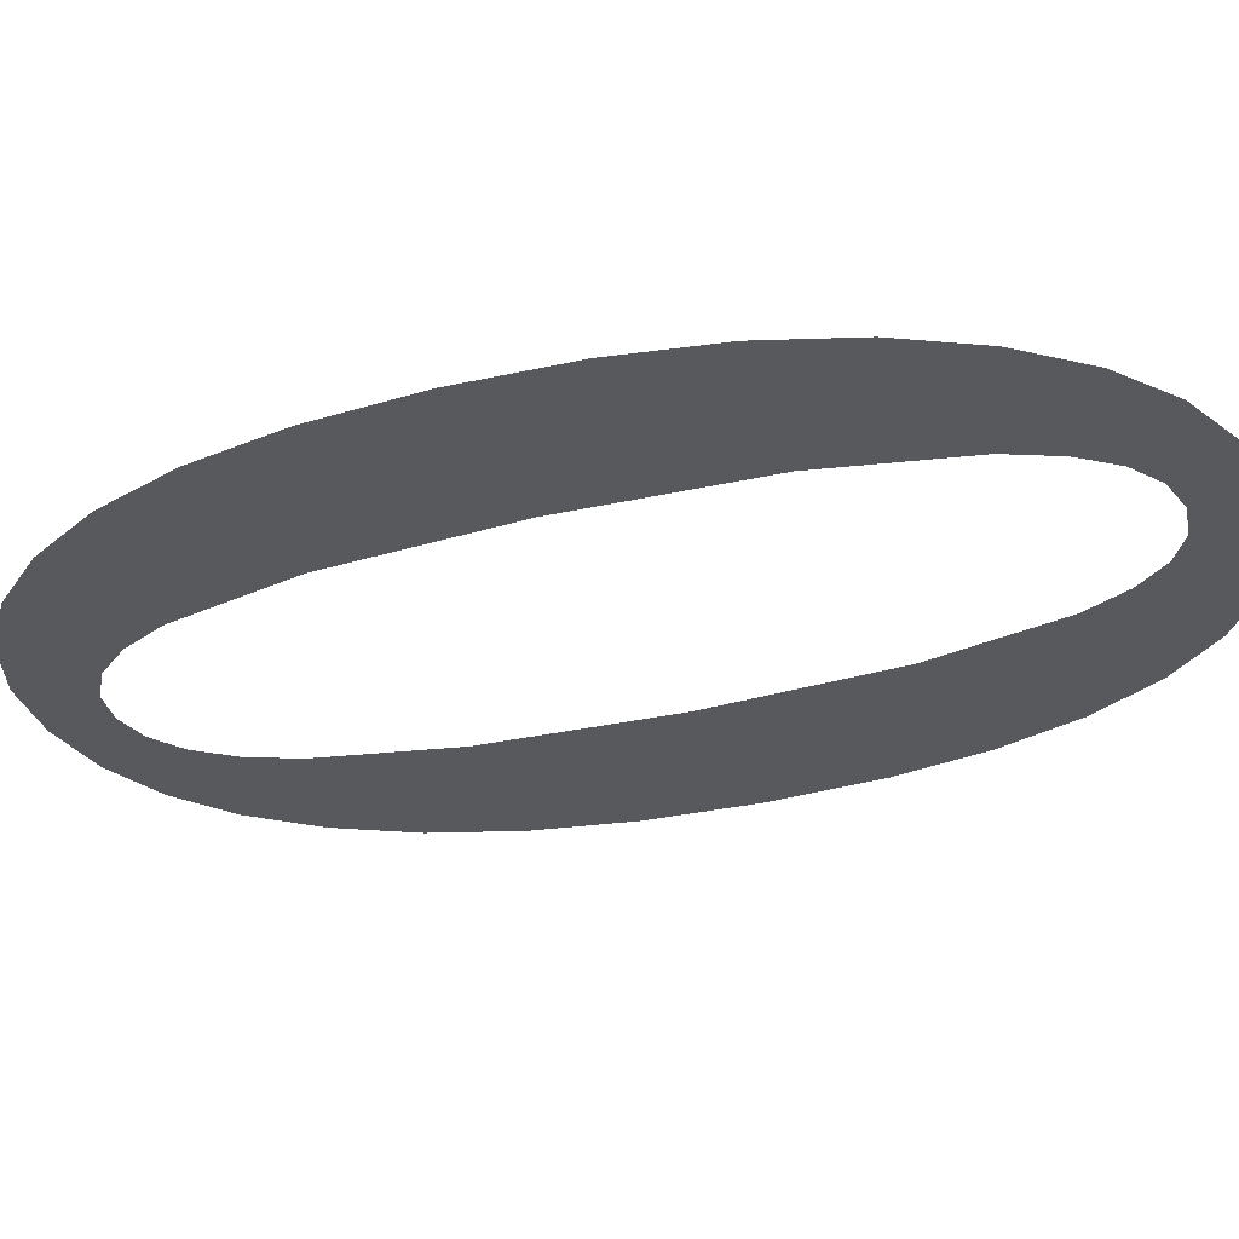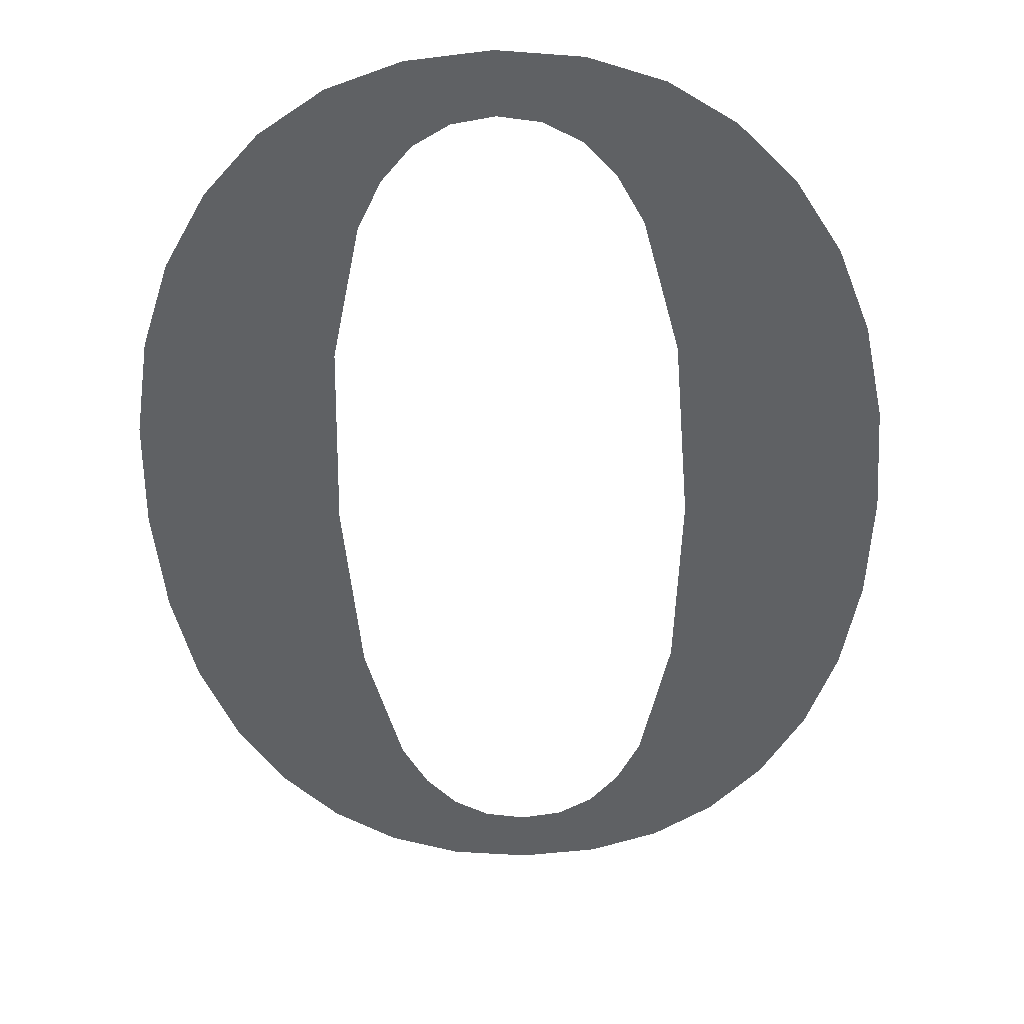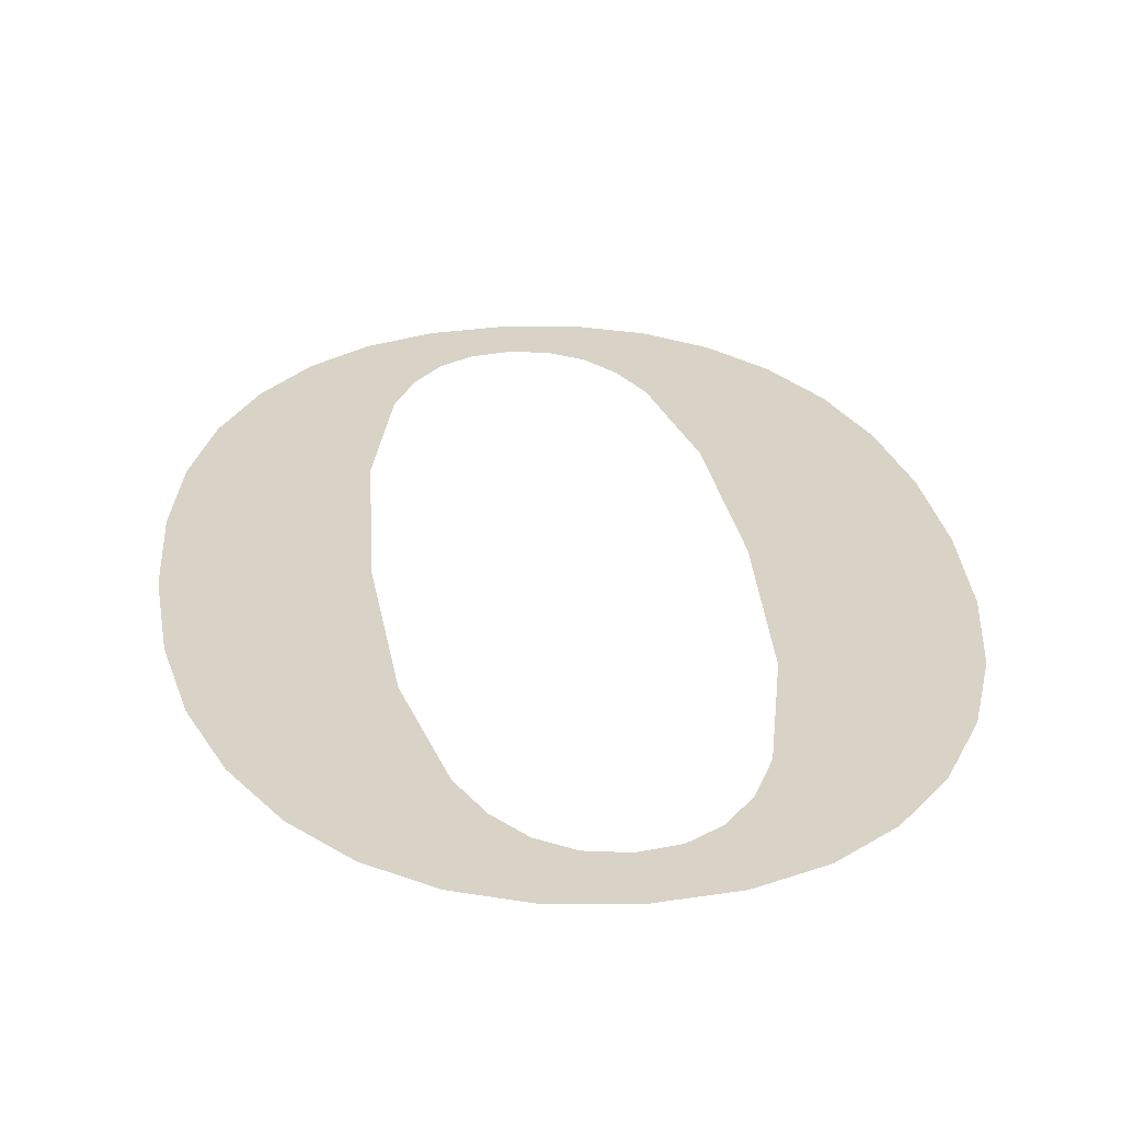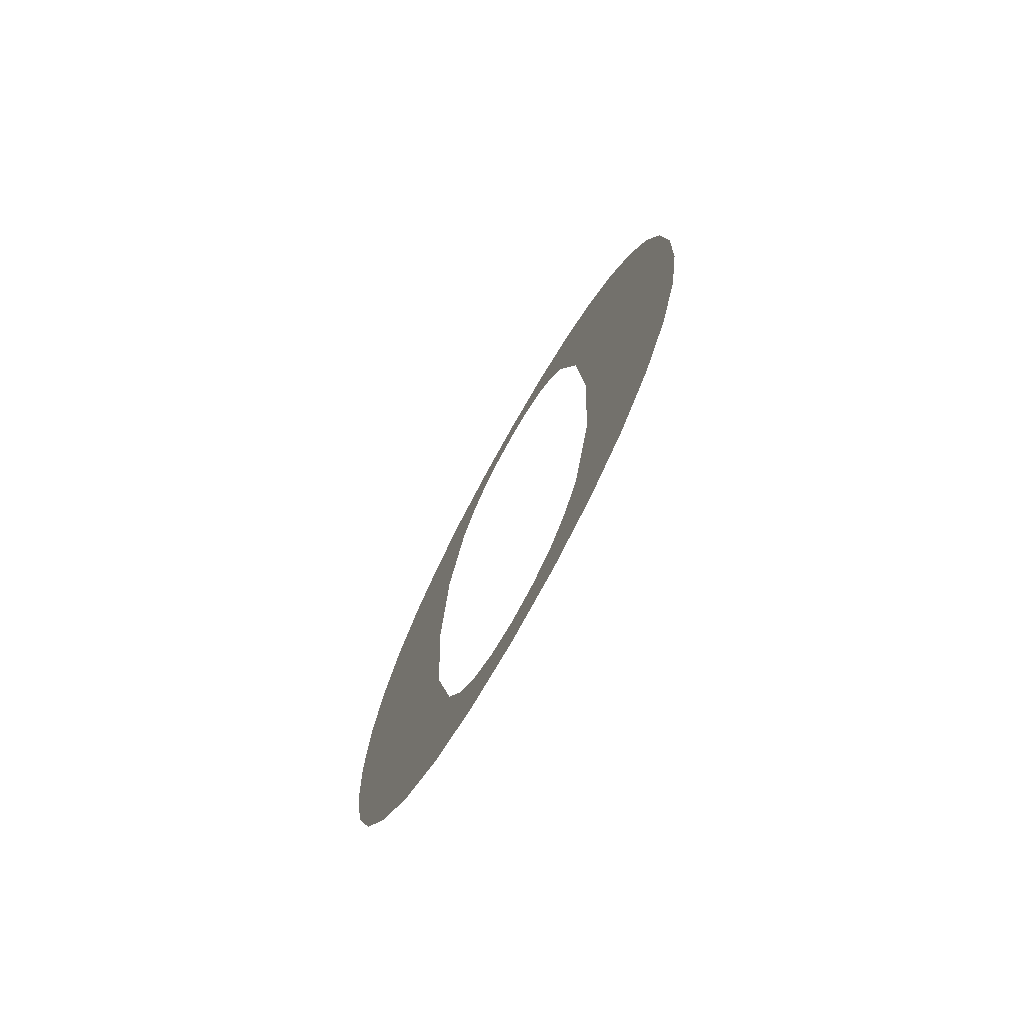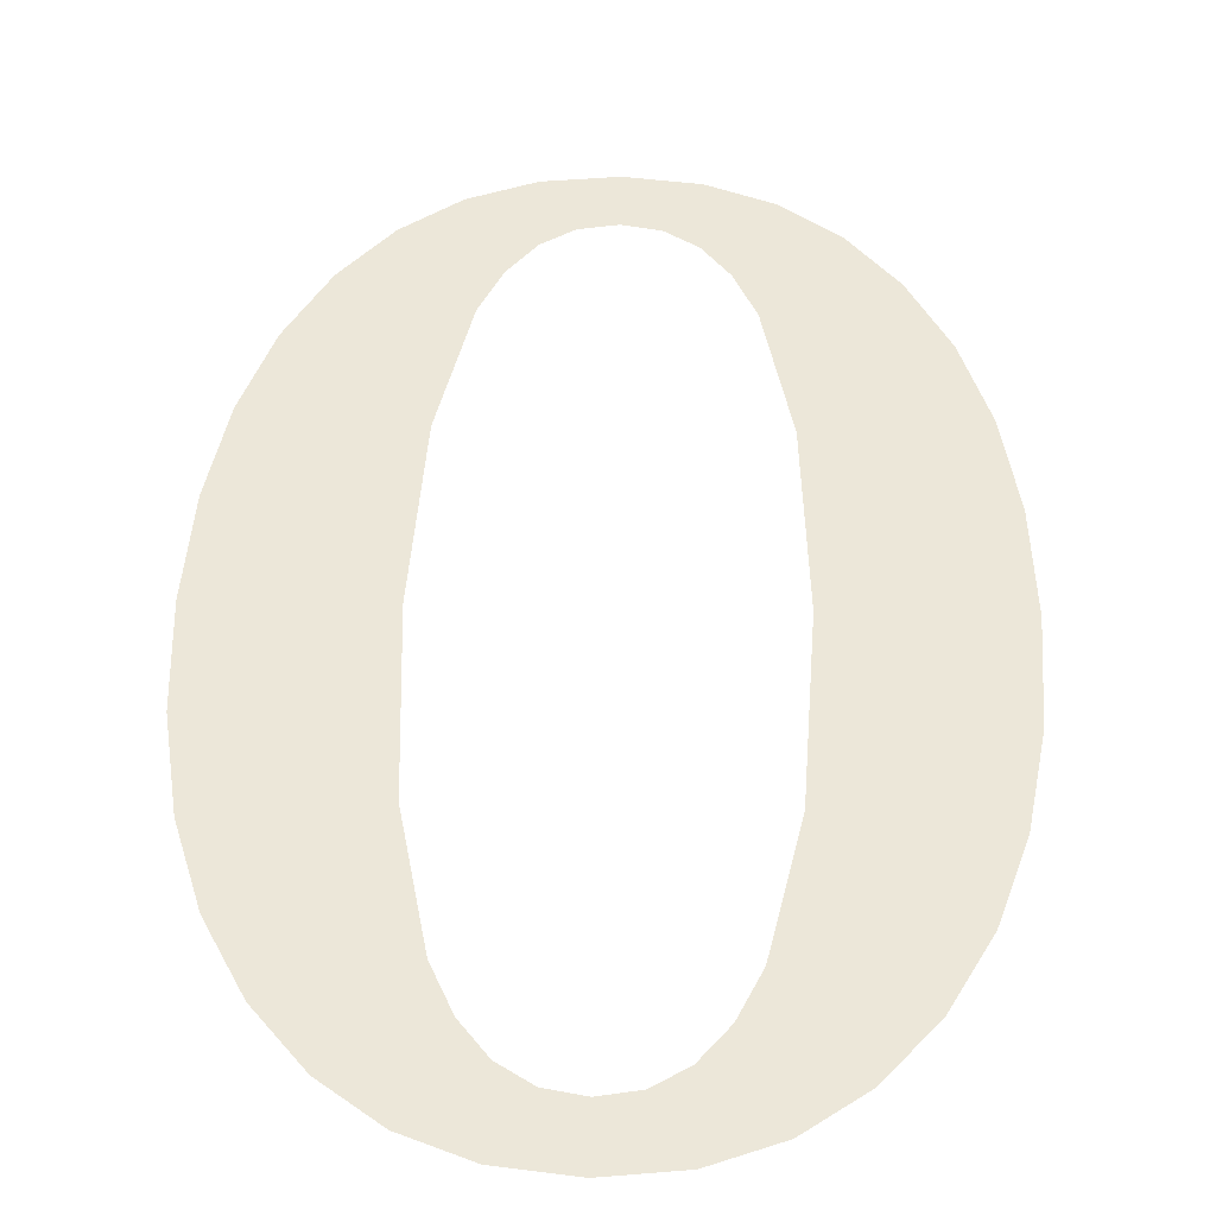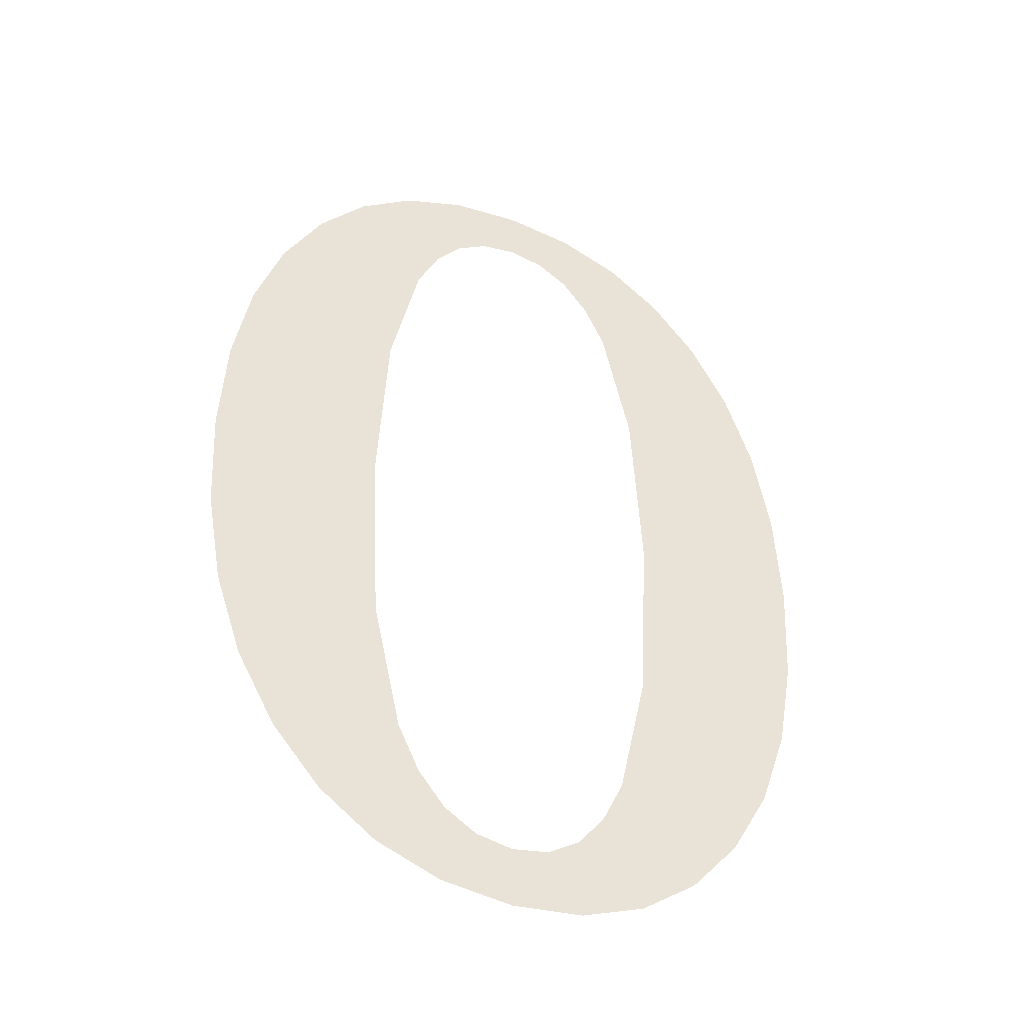
<metadata>
{"format":"obj","ext":"obj","renderer":"f3d","projection":"perspective","resolution":1024,"background":"white","views":[{"elev":-29.9,"azim":111.5,"up":"+Y"},{"elev":-46.7,"azim":-178.4,"up":"+Y"},{"elev":28.2,"azim":-6.7,"up":"+Y"},{"elev":-77.2,"azim":-119.5,"up":"+Z"},{"elev":49.8,"azim":-178.6,"up":"+Y"},{"elev":-43.5,"azim":-24.3,"up":"+Z"}]}
</metadata>
<code>
o mesh9/mesh9-geometry#mesh9-geometry
v 0.1781 -0.1948 0.2968
v 0.1785 -0.1948 0.2878
v 0.1792 -0.1948 0.296
v 0.1783 -0.1948 0.2915
v 0.1781 -0.1948 0.2787
v 0.1778 -0.1948 0.2941
v 0.1792 -0.1948 0.2795
v 0.1783 -0.1948 0.284
v 0.1768 -0.1948 0.2973
v 0.1802 -0.1948 0.2949
v 0.1778 -0.1948 0.2814
v 0.1773 -0.1948 0.2951
v 0.1802 -0.1948 0.2806
v 0.1768 -0.1948 0.2782
v 0.1768 -0.1948 0.2957
v 0.181 -0.1948 0.2935
v 0.1773 -0.1948 0.2804
v 0.1754 -0.1948 0.2975
v 0.181 -0.1948 0.282
v 0.1768 -0.1948 0.2798
v 0.1762 -0.1948 0.2961
v 0.1815 -0.1948 0.2918
v 0.1754 -0.1948 0.278
v 0.1754 -0.1948 0.2963
v 0.1815 -0.1948 0.2837
v 0.1762 -0.1948 0.2794
v 0.174 -0.1948 0.2973
v 0.1819 -0.1948 0.2899
v 0.1754 -0.1948 0.2792
v 0.1747 -0.1948 0.2961
v 0.1819 -0.1948 0.2856
v 0.1747 -0.1948 0.2794
v 0.1741 -0.1948 0.2957
v 0.182 -0.1948 0.2877
v 0.174 -0.1948 0.2782
v 0.1735 -0.1948 0.2951
v 0.1741 -0.1948 0.2798
v 0.1728 -0.1948 0.2968
v 0.1735 -0.1948 0.2804
v 0.1731 -0.1948 0.2941
v 0.1728 -0.1948 0.2787
v 0.1725 -0.1948 0.2915
v 0.1731 -0.1948 0.2814
v 0.1716 -0.1948 0.296
v 0.1725 -0.1948 0.284
v 0.1723 -0.1948 0.2878
v 0.1716 -0.1948 0.2795
v 0.1707 -0.1948 0.2949
v 0.1707 -0.1948 0.2806
v 0.1699 -0.1948 0.2935
v 0.1699 -0.1948 0.282
v 0.1693 -0.1948 0.2918
v 0.1693 -0.1948 0.2837
v 0.169 -0.1948 0.2899
v 0.169 -0.1948 0.2856
v 0.1689 -0.1948 0.2877
f 1 2 3
f 2 1 4
f 3 2 1
f 4 1 2
f 5 3 2
f 2 3 5
f 4 1 6
f 6 1 4
f 7 3 5
f 5 3 7
f 5 2 8
f 8 2 5
f 6 1 9
f 9 1 6
f 7 10 3
f 3 10 7
f 5 8 11
f 11 8 5
f 6 9 12
f 12 9 6
f 13 10 7
f 7 10 13
f 5 11 14
f 14 11 5
f 12 9 15
f 15 9 12
f 13 16 10
f 10 16 13
f 14 11 17
f 17 11 14
f 15 9 18
f 18 9 15
f 19 16 13
f 13 16 19
f 14 17 20
f 20 17 14
f 15 18 21
f 21 18 15
f 19 22 16
f 16 22 19
f 14 20 23
f 23 20 14
f 21 18 24
f 24 18 21
f 25 22 19
f 19 22 25
f 23 20 26
f 26 20 23
f 24 18 27
f 27 18 24
f 25 28 22
f 22 28 25
f 23 26 29
f 29 26 23
f 24 27 30
f 30 27 24
f 31 28 25
f 25 28 31
f 23 29 32
f 32 29 23
f 30 27 33
f 33 27 30
f 28 31 34
f 34 31 28
f 23 32 35
f 35 32 23
f 33 27 36
f 36 27 33
f 35 32 37
f 37 32 35
f 36 27 38
f 38 27 36
f 35 37 39
f 39 37 35
f 36 38 40
f 40 38 36
f 35 39 41
f 41 39 35
f 40 38 42
f 42 38 40
f 41 39 43
f 43 39 41
f 42 38 44
f 44 38 42
f 41 43 45
f 45 43 41
f 42 44 46
f 46 44 42
f 41 45 47
f 47 45 41
f 47 46 44
f 44 46 47
f 47 45 46
f 46 45 47
f 47 44 48
f 48 44 47
f 47 48 49
f 49 48 47
f 49 48 50
f 50 48 49
f 49 50 51
f 51 50 49
f 51 50 52
f 52 50 51
f 51 52 53
f 53 52 51
f 53 52 54
f 54 52 53
f 53 54 55
f 55 54 53
f 55 54 56
f 56 54 55

</code>
